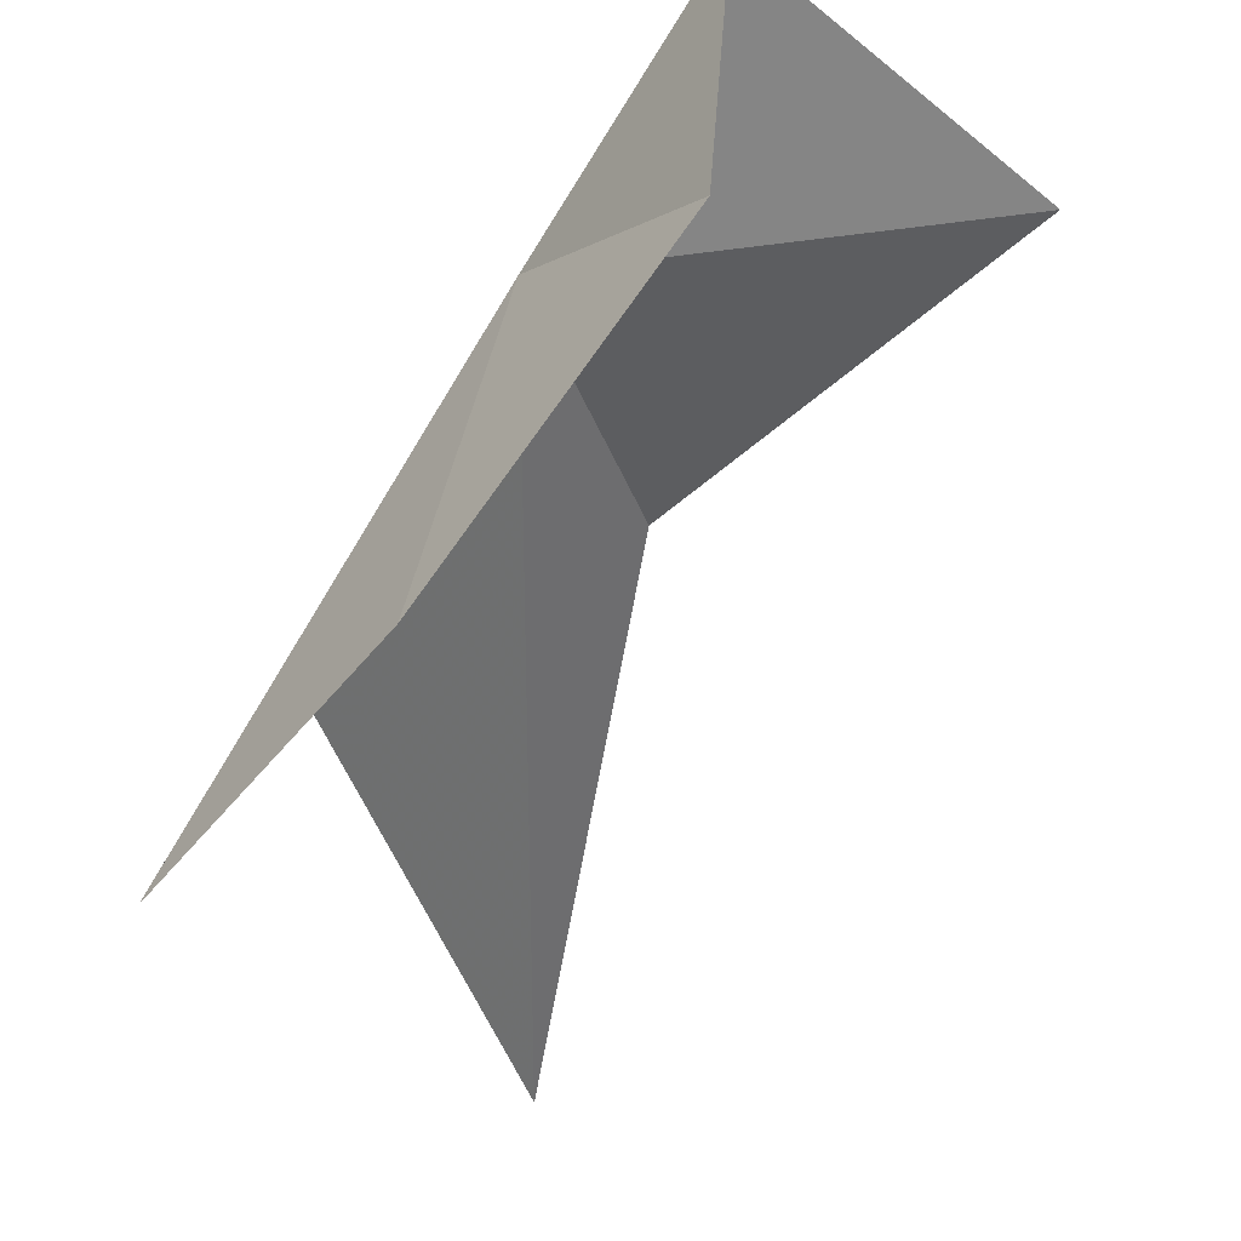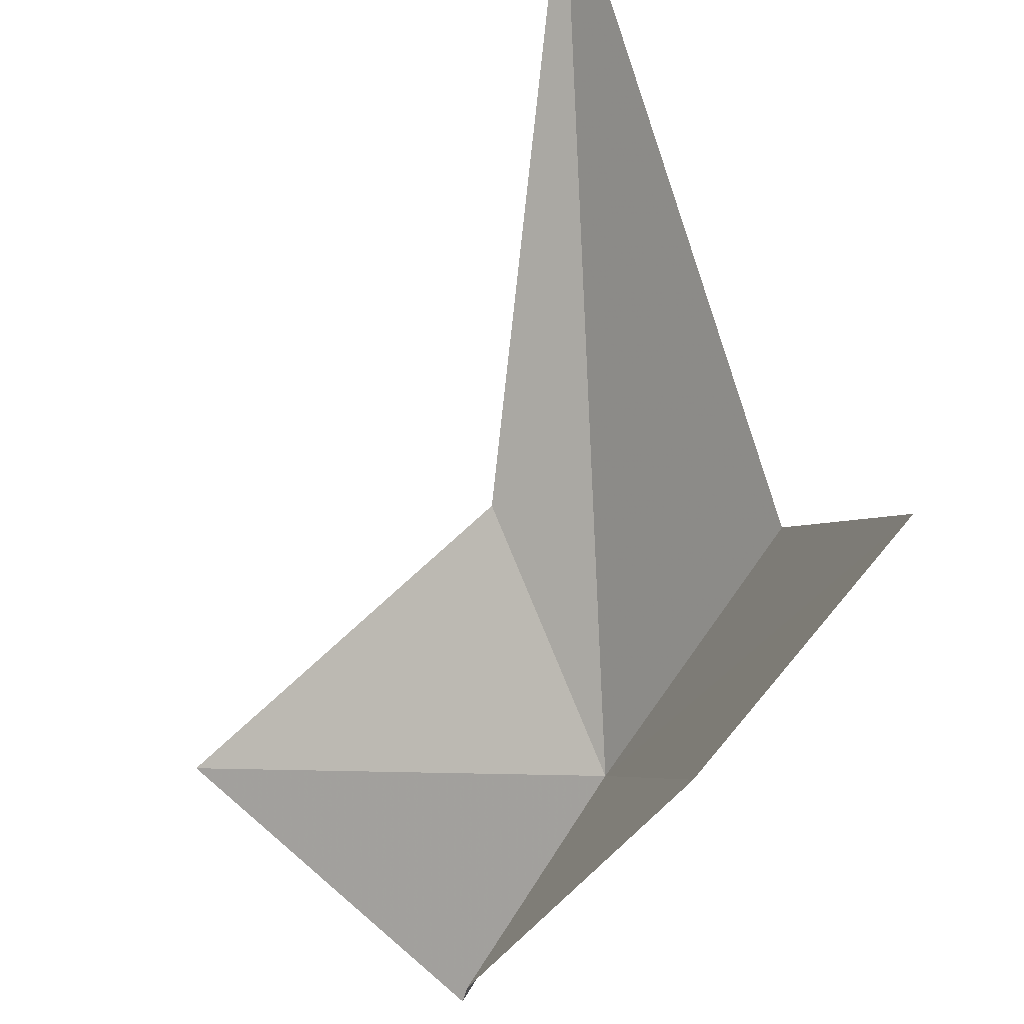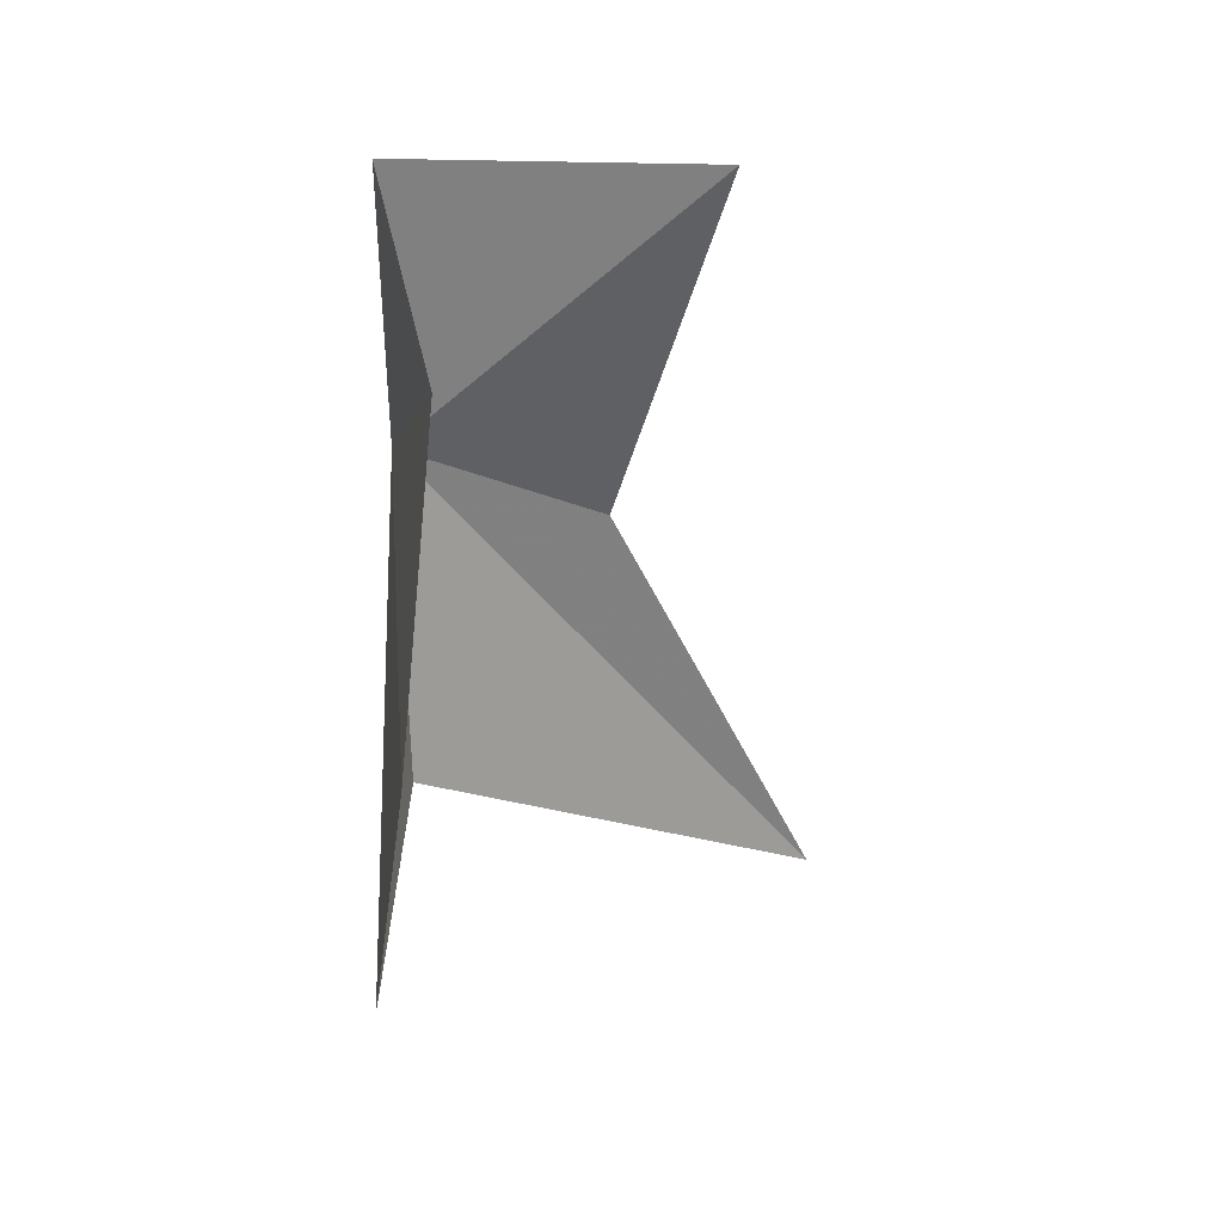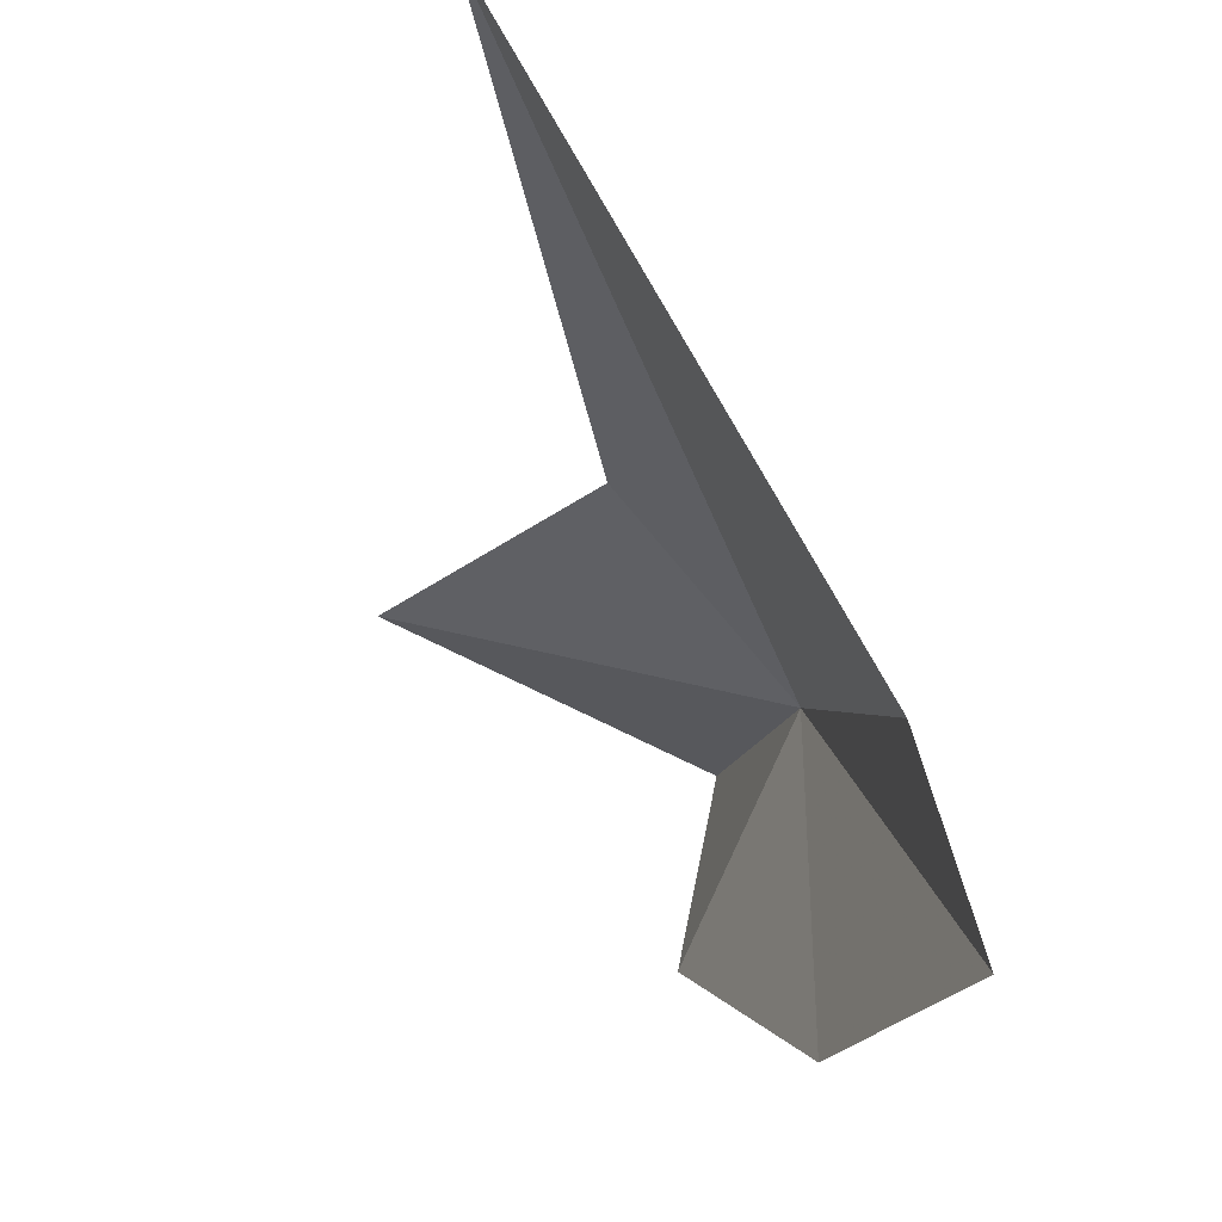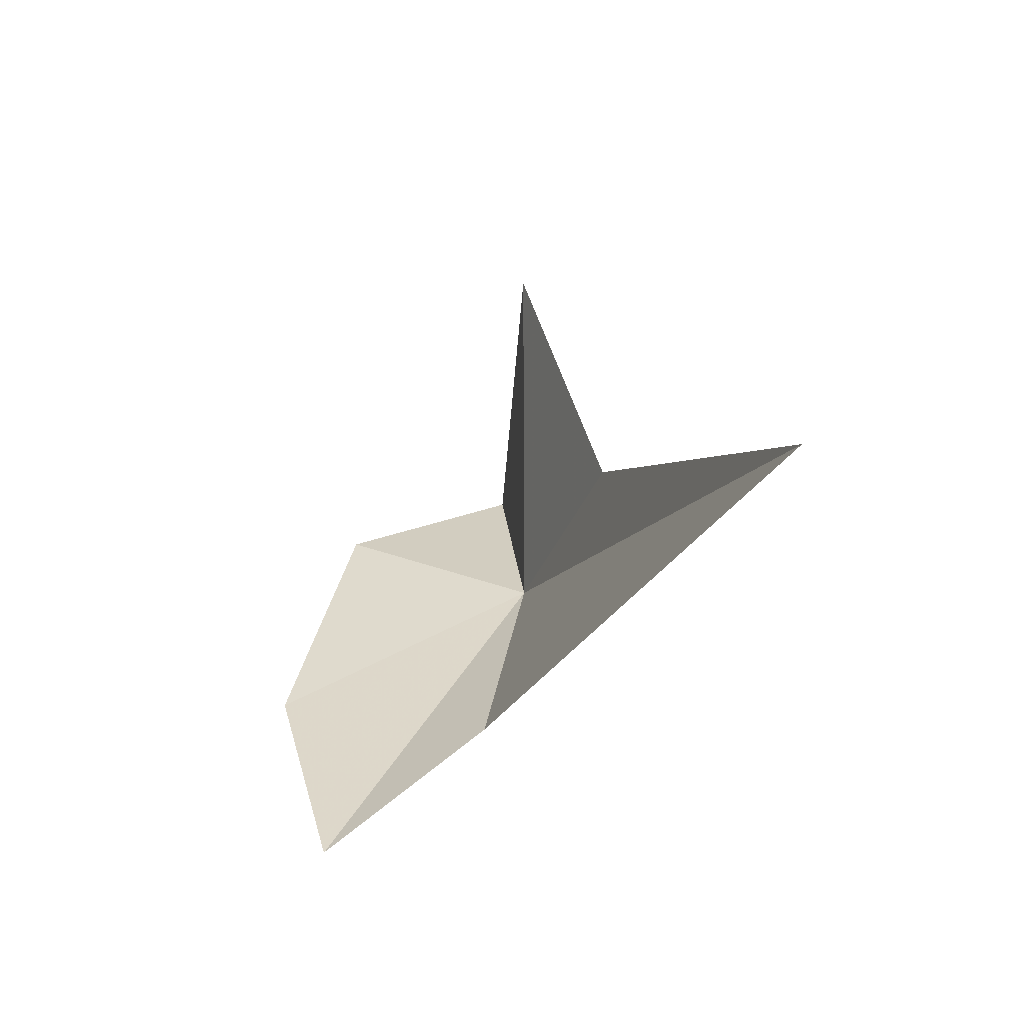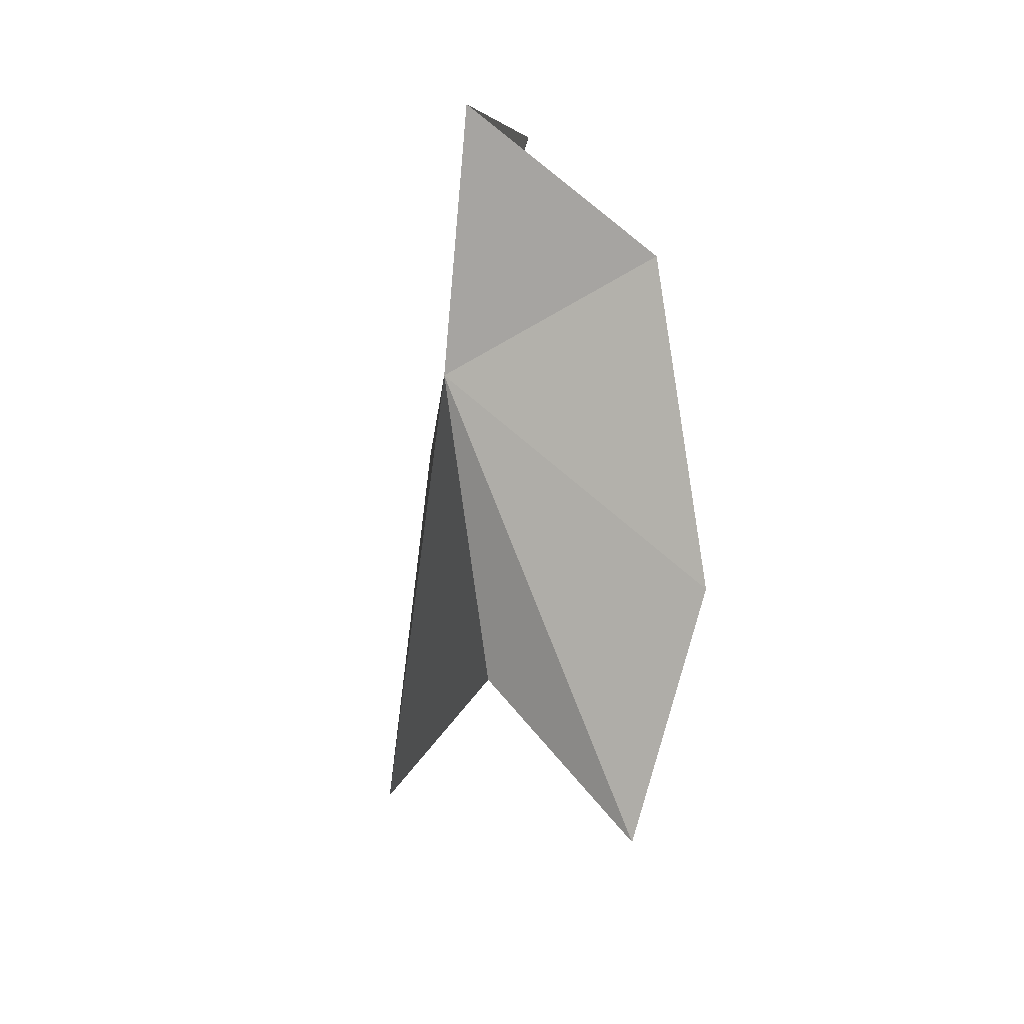
<metadata>
{"format":"obj","ext":"obj","renderer":"f3d","projection":"perspective","resolution":1024,"background":"white","views":[{"elev":-79.1,"azim":-32.5,"up":"+Y"},{"elev":-60.5,"azim":150.7,"up":"+Y"},{"elev":23.8,"azim":4.5,"up":"+Z"},{"elev":-8.3,"azim":167.2,"up":"+Y"},{"elev":-63.5,"azim":107.9,"up":"+Z"},{"elev":10.1,"azim":-56.3,"up":"+Z"}]}
</metadata>
<code>
v -20.51 150.3 27.7
v -18.07 152.7 23.84
v -20.41 150.1 25.73
v -20.48 148.9 24.86
v -19.36 151.3 26.95
v -20.22 148.6 26.47
v -18.61 150.9 29.19
v -20.07 149.1 28.46
v -20.52 150.1 29.38
f 1 3 2
f 1 4 3
f 1 2 5
f 1 6 4
f 1 5 7
f 1 8 6
f 1 7 9
f 1 9 8

</code>
